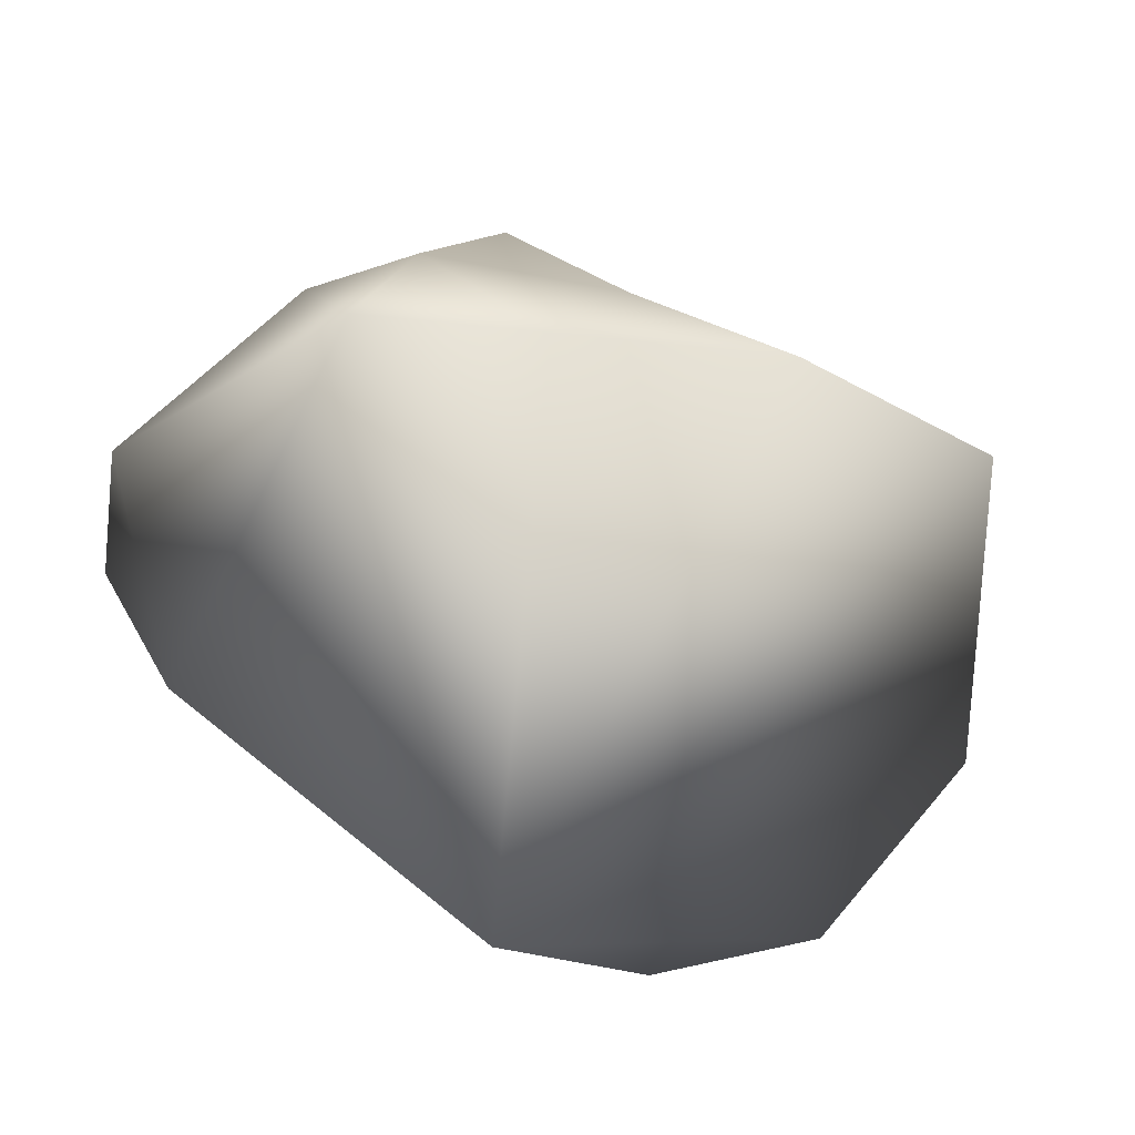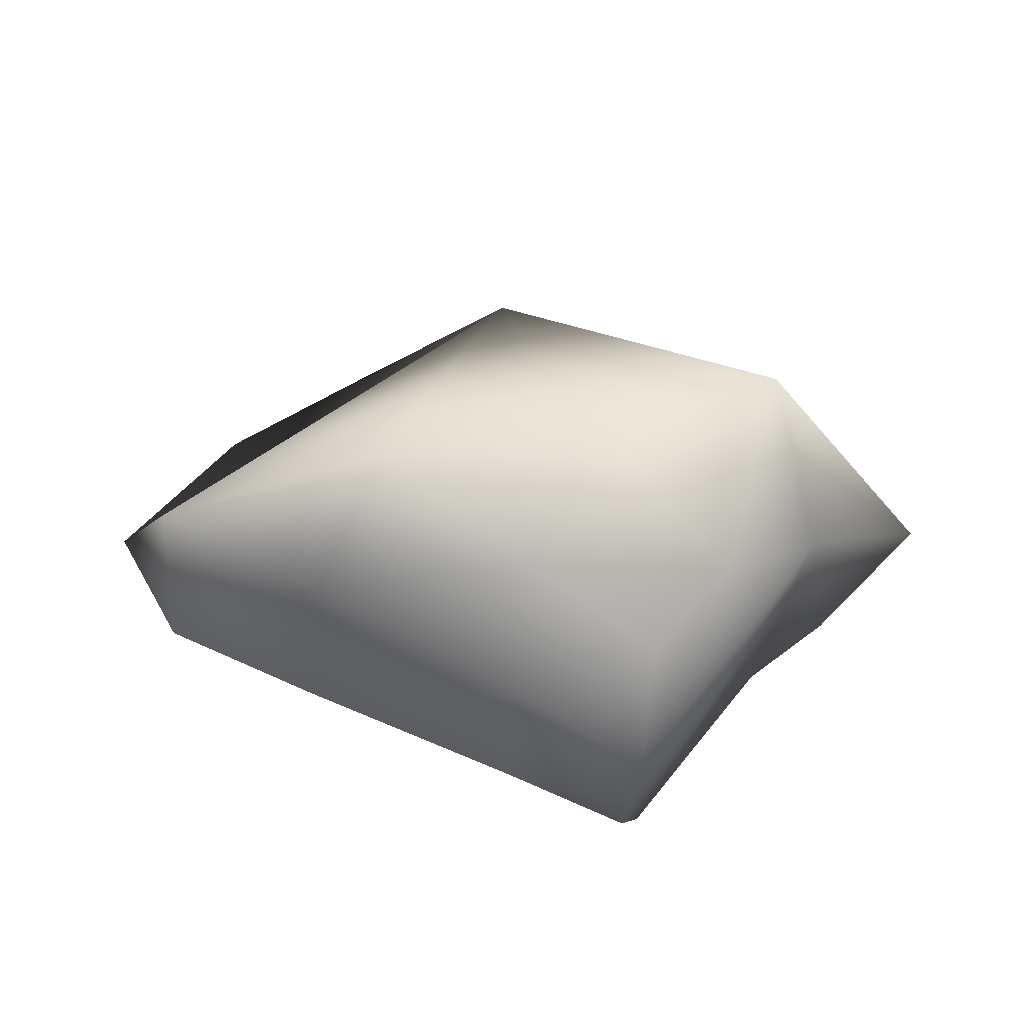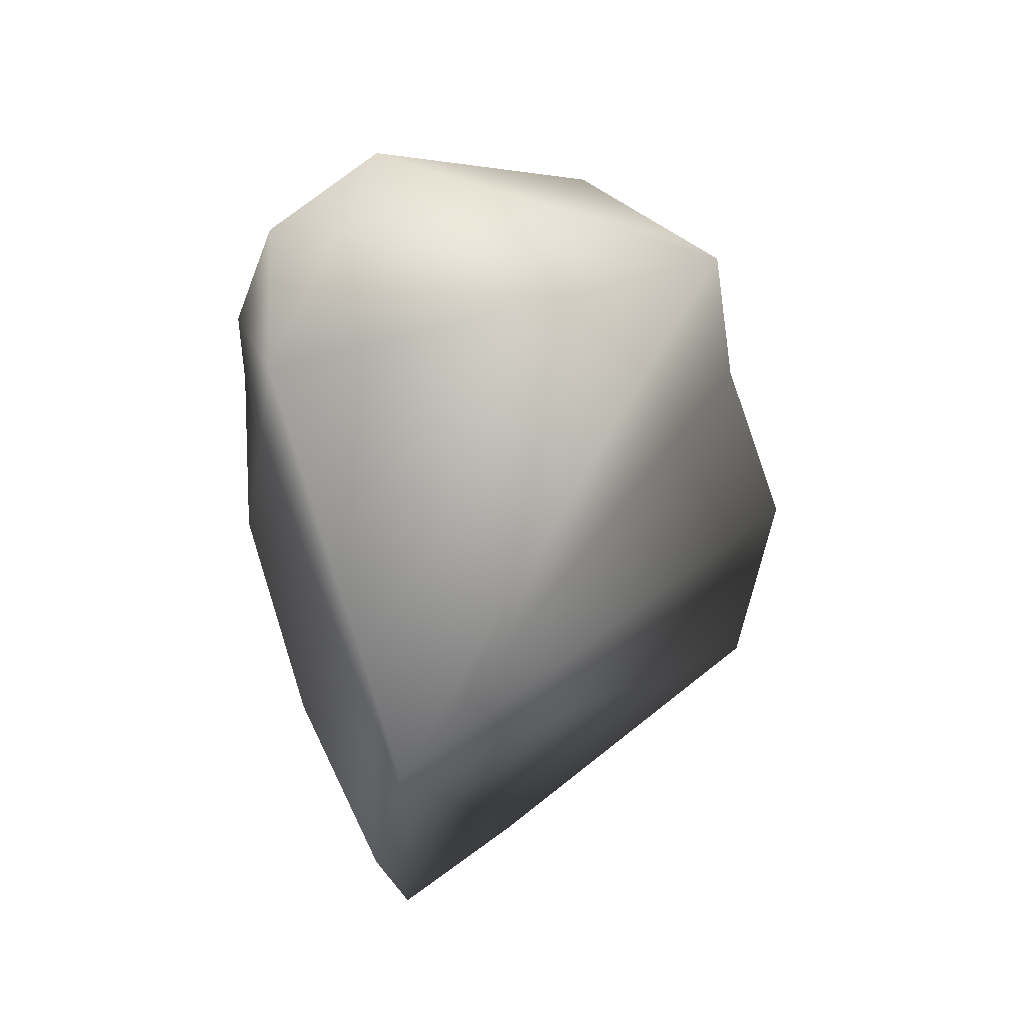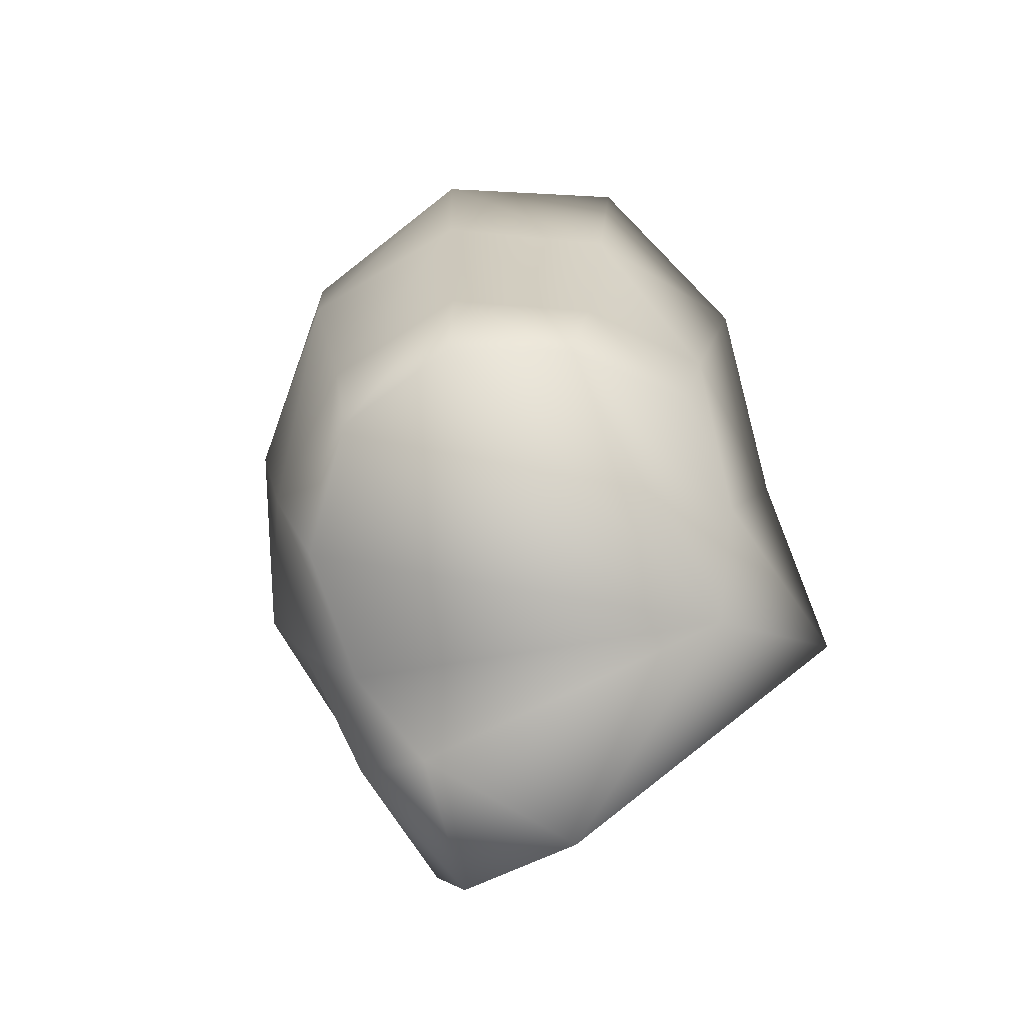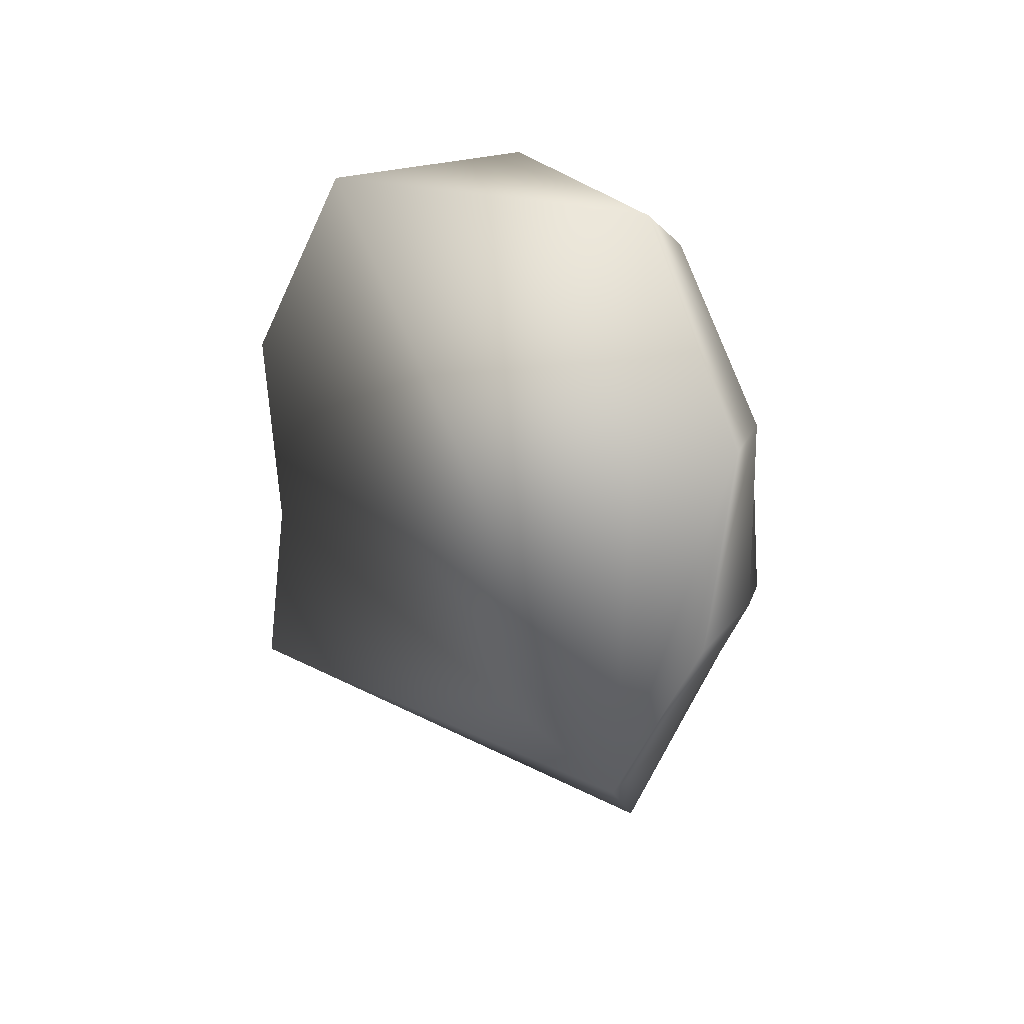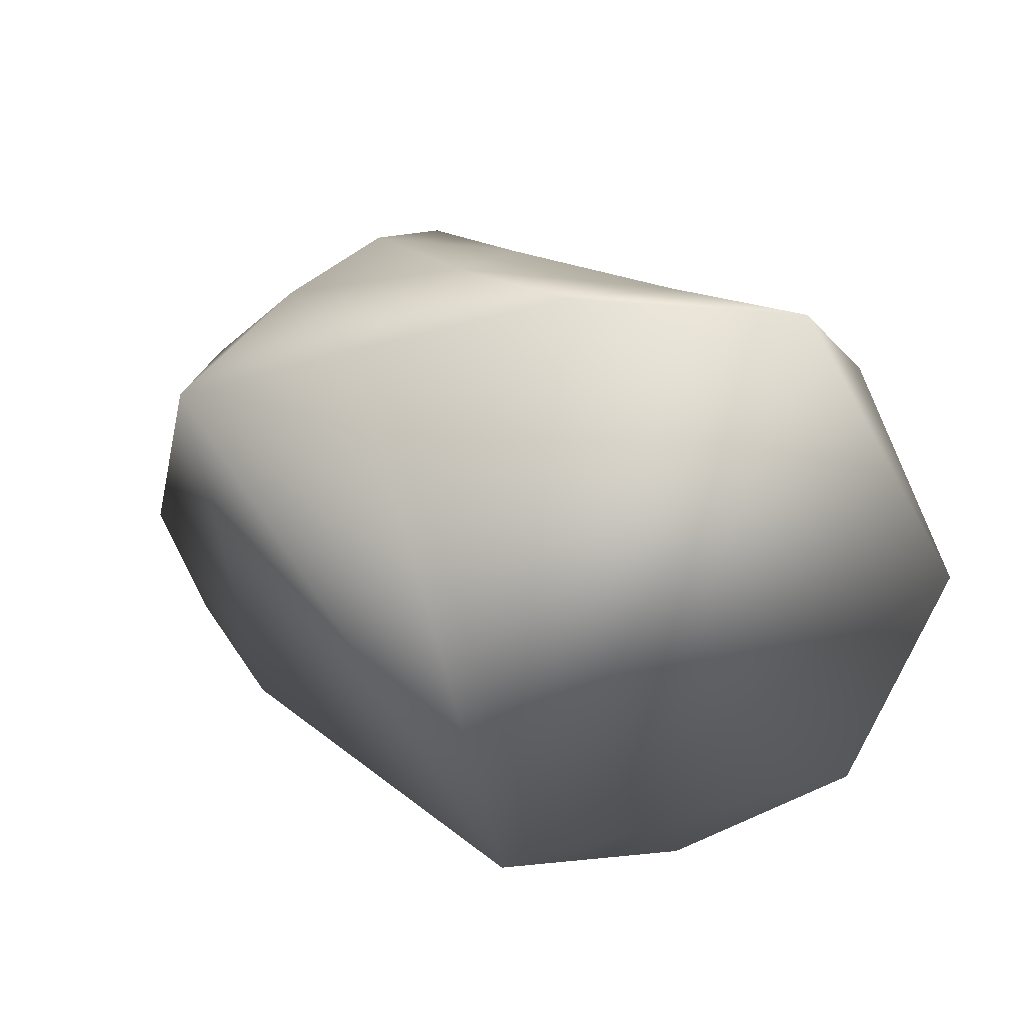
<metadata>
{"format":"obj","ext":"obj","renderer":"f3d","projection":"perspective","resolution":1024,"background":"white","views":[{"elev":-33.4,"azim":166.1,"up":"+Z"},{"elev":57.9,"azim":-9.3,"up":"+Y"},{"elev":-41.5,"azim":103.1,"up":"+Z"},{"elev":54.4,"azim":78.4,"up":"+Z"},{"elev":-49.9,"azim":-92.4,"up":"+Z"},{"elev":-26.1,"azim":-160.4,"up":"+Z"}]}
</metadata>
<code>
v 0.01525 -0.007828 -0.008511
v 0.02167 -0.01081 0.001661
v 0.0315 -0.006834 -0.000772
v -0.000879 -0.01376 0.008185
v -0.008991 -0.008023 0.01479
v 0.004617 -0.008214 0.02358
v 0.009744 -0.01362 0.01711
v 0.03662 -0.005702 0.007004
v 0.02749 -0.01109 0.009108
v 0.03733 0.001658 0.01207
v 0.009549 -0.00323 -0.01903
v 0.0265 0.01368 0.0186
v 0.03359 0.01002 0.01538
v -0.02478 -0.003732 -0.000689
v -0.01752 -0.006876 0.007137
v -0.02077 0.004404 0.01318
v -0.01118 0.002657 0.01898
v 0.002474 0.000402 0.0269
v -0.009468 0.01385 0.01677
v 0.004007 0.009678 0.02535
v -0.01966 0.01703 0.01072
v 0.01943 0.01612 0.02112
v 0.003072 -0.01276 -0.006793
v -0.01078 -0.01197 -0.004165
v 0.01138 -0.01517 0.004488
v 0.01804 -0.01224 0.02201
v 0.0246 -0.01058 0.01642
v 0.02471 0.02257 0.009917
v 0.01178 0.02155 0.01167
v -0.004357 0.02266 0.01193
v 0.005469 0.01761 0.01934
v 0.01903 -0.01357 0.0119
v 0.01261 -0.008738 0.02816
v 0.01043 -0.001266 0.03154
v 0.01167 0.006422 0.03089
v -0.01516 -0.009542 -0.01278
v -0.002344 -0.008269 -0.01752
v 0.03051 -0.007133 0.01443
v 0.01325 0.01434 0.02571
f 4 7 5
f 7 6 5
f 8 9 3
f 9 2 3
f 15 5 16
f 5 17 16
f 5 6 17
f 6 18 17
f 19 17 20
f 17 18 20
f 17 19 16
f 19 21 16
f 24 23 4
f 23 25 4
f 24 4 15
f 4 5 15
f 21 19 30
f 30 31 29
f 4 25 7
f 25 32 7
f 30 19 31
f 19 20 31
f 36 37 24
f 37 23 24
f 12 28 22
f 28 29 22
f 39 22 31
f 22 29 31
f 35 39 20
f 39 31 20
f 34 35 18
f 35 20 18
f 34 18 33
f 18 6 33
f 9 32 2
f 32 25 2
f 2 25 1
f 25 23 1
f 1 23 11
f 23 37 11
f 36 24 14
f 24 15 14
f 15 16 14
f 33 6 26
f 6 7 26
f 26 7 27
f 7 32 27
f 27 32 38
f 32 9 38
f 9 8 38
f 8 10 38
f 3 2 1
f 14 16 21
f 22 39 35
f 12 22 35
f 10 8 3
f 3 1 11
f 12 35 34
f 12 34 33
f 12 33 26
f 12 26 27
f 12 27 38
f 12 38 10
f 28 12 10
f 28 10 3
f 28 3 11
f 29 28 11
f 30 29 11
f 21 30 11
f 14 21 11
f 36 14 11
f 36 11 37

</code>
